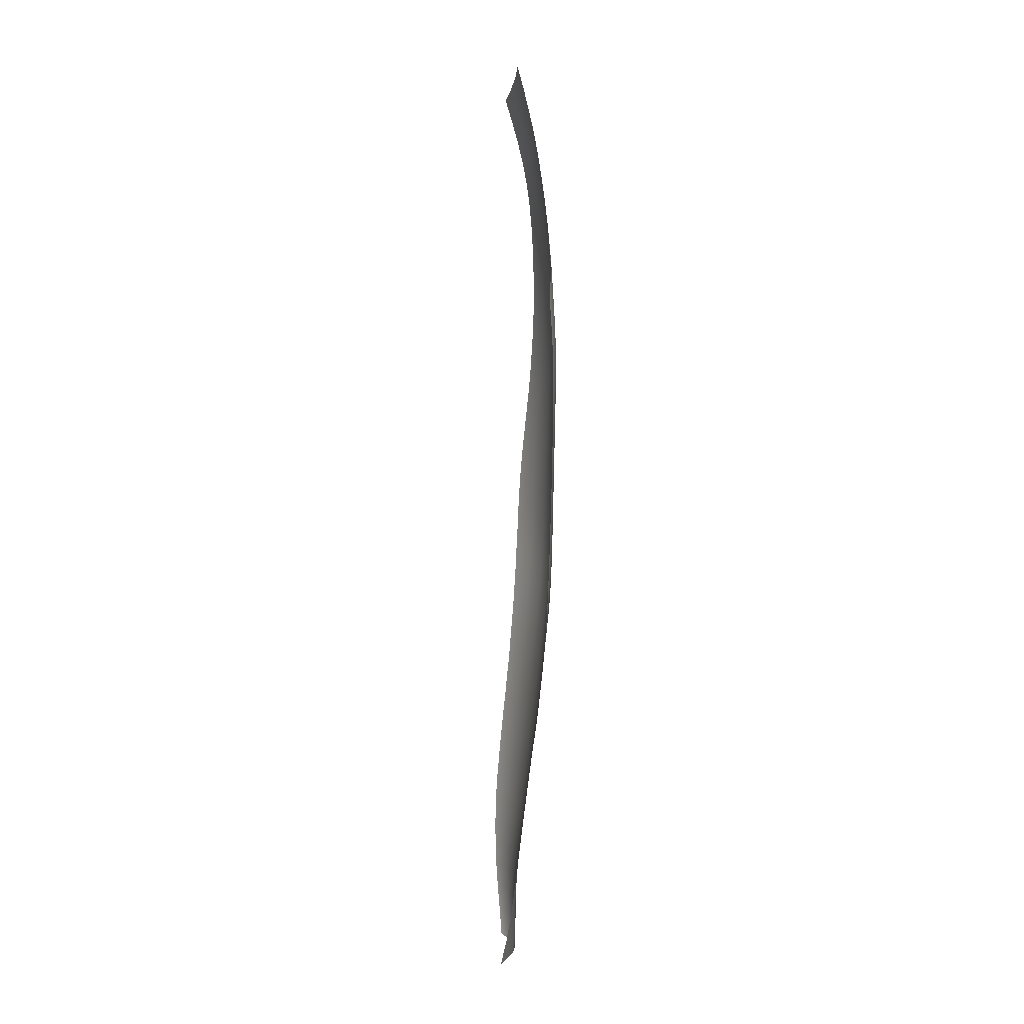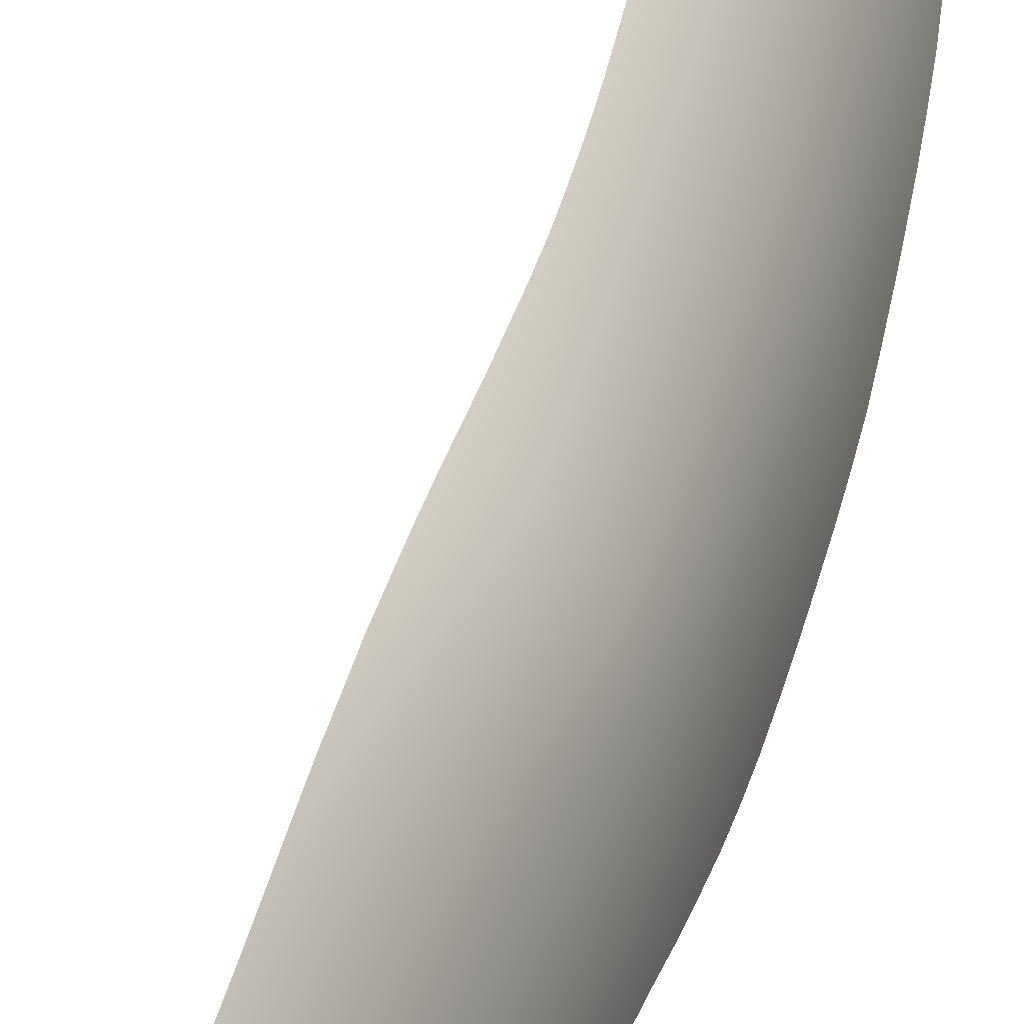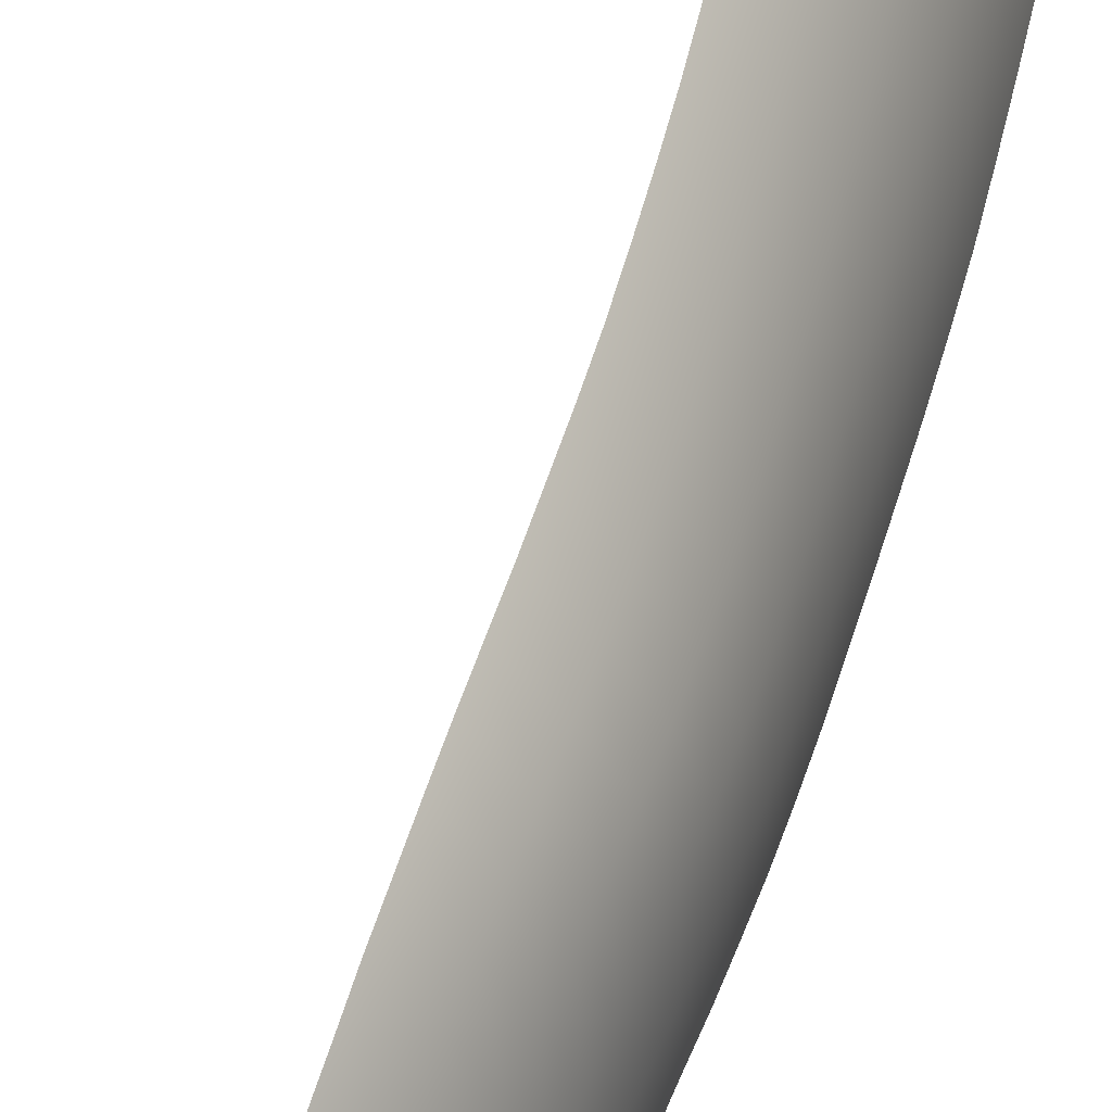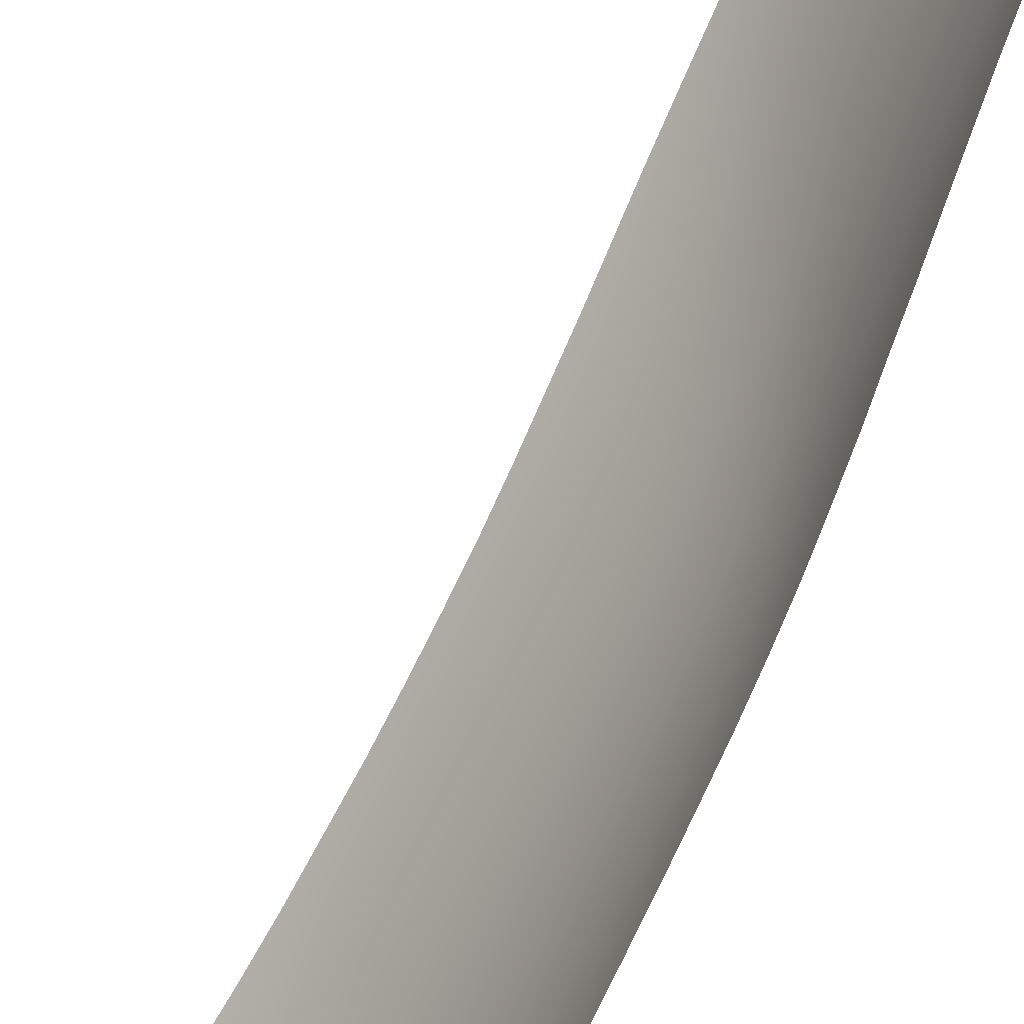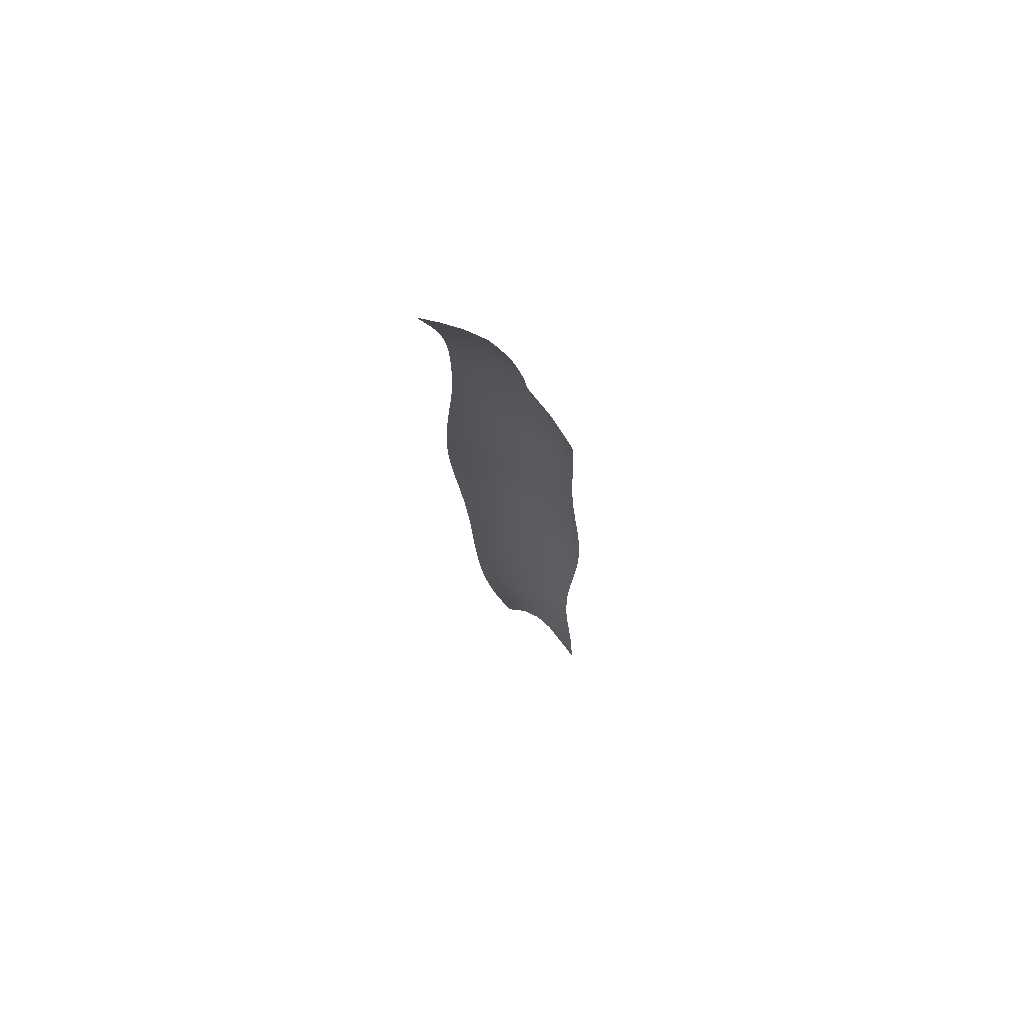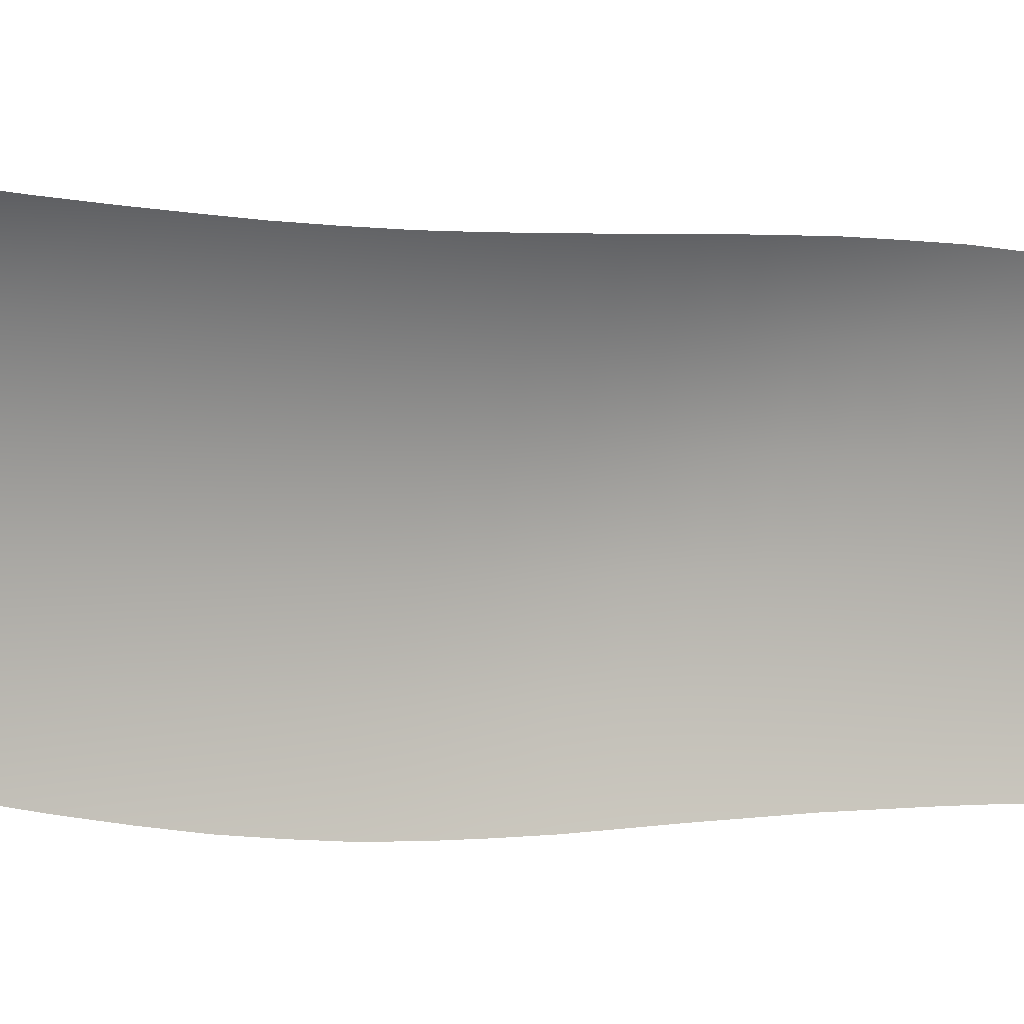
<metadata>
{"format":"obj","ext":"obj","renderer":"f3d","projection":"perspective","resolution":1024,"background":"white","views":[{"elev":7.3,"azim":-35.1,"up":"+Y"},{"elev":42.0,"azim":8.8,"up":"+Z"},{"elev":65.6,"azim":12.1,"up":"+Z"},{"elev":-75.3,"azim":-30.2,"up":"+Z"},{"elev":75.4,"azim":-87.6,"up":"+Y"},{"elev":-9.9,"azim":-126.4,"up":"+Z"}]}
</metadata>
<code>
o 000_Male_base_1_-_piece_4
g Male_base_1_-_piece_4
v 0.846 10.82 -5.681
v 0.861 10.72 -5.647
v 0.896 10.68 -5.748
v 0.881 10.78 -5.779
v 0.803 10.87 -5.581
v 0.817 10.76 -5.545
v 0.915 10.57 -5.723
v 0.879 10.61 -5.619
v 0.748 10.91 -5.483
v 0.758 10.8 -5.446
v 0.832 10.65 -5.516
v 0.934 10.46 -5.704
v 0.897 10.51 -5.596
v 0.77 10.69 -5.416
v 0.848 10.54 -5.491
v 0.952 10.36 -5.691
v 0.913 10.39 -5.579
v 0.783 10.58 -5.39
v 0.862 10.43 -5.471
v 0.926 10.28 -5.565
v 0.965 10.24 -5.682
v 0.794 10.47 -5.369
v 0.873 10.32 -5.455
v 0.975 10.13 -5.677
v 0.936 10.17 -5.556
v 0.804 10.35 -5.351
v 0.882 10.2 -5.442
v 0.943 10.05 -5.551
v 0.982 10.02 -5.675
v 0.814 10.24 -5.336
v 0.89 10.09 -5.433
v 0.949 9.937 -5.547
v 0.987 9.903 -5.674
v 0.823 10.12 -5.325
v 0.898 9.972 -5.427
v 0.989 9.79 -5.675
v 0.954 9.822 -5.546
v 0.832 10.01 -5.317
v 0.904 9.856 -5.424
v 0.957 9.707 -5.546
v 0.99 9.677 -5.676
v 0.84 9.888 -5.311
v 0.909 9.739 -5.423
v 0.958 9.595 -5.549
v 0.989 9.566 -5.681
v 0.792 10.02 -5.269
v 0.76 9.917 -5.211
v 0.847 9.77 -5.308
v 0.913 9.625 -5.423
v 0.959 9.485 -5.555
v 0.987 9.458 -5.689
v 0.769 9.798 -5.205
v 0.852 9.654 -5.306
v 0.916 9.513 -5.426
v 0.984 9.352 -5.697
v 0.959 9.377 -5.563
v 0.775 9.681 -5.2
v 0.856 9.541 -5.306
v 0.918 9.404 -5.432
v 0.957 9.272 -5.57
v 0.98 9.248 -5.707
v 0.721 9.81 -5.16
v 0.683 9.704 -5.109
v 0.78 9.567 -5.197
v 0.859 9.431 -5.308
v 0.918 9.298 -5.438
v 0.973 9.145 -5.715
v 0.953 9.169 -5.578
v 0.688 9.59 -5.103
v 0.784 9.456 -5.195
v 0.86 9.323 -5.312
v 0.915 9.194 -5.443
v 0.947 9.068 -5.584
v 0.965 9.045 -5.722
v 0.691 9.479 -5.097
v 0.785 9.348 -5.196
v 0.859 9.219 -5.315
v 0.911 9.092 -5.447
v 0.941 8.969 -5.587
v 0.956 8.946 -5.727
v 0.692 9.371 -5.094
v 0.783 9.243 -5.197
v 0.856 9.116 -5.318
v 0.907 8.993 -5.449
v 0.947 8.849 -5.73
v 0.934 8.871 -5.588
v 0.691 9.265 -5.093
v 0.781 9.14 -5.198
v 0.853 9.016 -5.318
v 0.901 8.894 -5.449
v 0.926 8.776 -5.586
v 0.938 8.755 -5.729
v 0.688 9.162 -5.091
v 0.778 9.039 -5.197
v 0.848 8.917 -5.317
v 0.895 8.797 -5.445
v 0.929 8.663 -5.726
v 0.918 8.682 -5.58
v 0.685 9.061 -5.088
v 0.774 8.94 -5.195
v 0.842 8.82 -5.313
v 0.887 8.702 -5.439
v 0.919 8.573 -5.719
v 0.909 8.59 -5.572
v 0.68 8.962 -5.085
v 0.768 8.842 -5.19
v 0.835 8.724 -5.306
v 0.879 8.609 -5.431
v 0.908 8.485 -5.71
v 0.899 8.501 -5.563
v 0.674 8.864 -5.08
v 0.761 8.746 -5.184
v 0.827 8.629 -5.297
v 0.87 8.518 -5.42
v 0.886 8.413 -5.552
v 0.895 8.399 -5.7
v 0.667 8.768 -5.074
v 0.752 8.651 -5.175
v 0.817 8.537 -5.287
v 0.858 8.428 -5.409
v 0.872 8.327 -5.542
v 0.882 8.315 -5.688
v 0.658 8.673 -5.066
v 0.743 8.557 -5.166
v 0.807 8.445 -5.276
v 0.844 8.34 -5.399
v 0.857 8.241 -5.532
v 0.867 8.231 -5.676
v 0.648 8.579 -5.057
v 0.732 8.465 -5.155
v 0.795 8.356 -5.266
v 0.828 8.253 -5.391
v 0.841 8.157 -5.523
v 0.853 8.148 -5.665
v 0.638 8.486 -5.048
v 0.721 8.374 -5.145
v 0.78 8.267 -5.257
v 0.812 8.167 -5.383
v 0.825 8.073 -5.514
v 0.838 8.065 -5.654
v 0.627 8.394 -5.038
v 0.709 8.284 -5.136
v 0.764 8.179 -5.25
v 0.796 8.081 -5.377
v 0.809 7.988 -5.507
v 0.823 7.982 -5.645
v 0.616 8.303 -5.03
v 0.696 8.195 -5.128
v 0.748 8.092 -5.246
v 0.779 7.996 -5.372
v 0.794 7.903 -5.501
v 0.808 7.898 -5.636
v 0.606 8.213 -5.022
v 0.682 8.106 -5.124
v 0.733 8.006 -5.243
v 0.764 7.91 -5.368
v 0.779 7.817 -5.496
v 0.794 7.813 -5.628
v 0.596 8.122 -5.017
v 0.669 8.018 -5.122
v 0.718 7.918 -5.242
v 0.749 7.823 -5.366
v 0.764 7.73 -5.491
v 0.778 7.727 -5.622
v 0.586 8.033 -5.013
v 0.656 7.929 -5.122
v 0.703 7.831 -5.242
v 0.734 7.735 -5.364
v 0.748 7.642 -5.487
v 0.763 7.64 -5.615
v 0.577 7.943 -5.013
v 0.643 7.841 -5.124
v 0.689 7.742 -5.242
v 0.719 7.647 -5.363
v 0.732 7.553 -5.483
v 0.746 7.55 -5.609
v 0.567 7.852 -5.015
v 0.631 7.751 -5.126
v 0.676 7.653 -5.243
v 0.704 7.556 -5.361
v 0.716 7.461 -5.478
v 0.73 7.46 -5.602
v 0.558 7.761 -5.019
v 0.619 7.661 -5.13
v 0.661 7.562 -5.244
v 0.688 7.465 -5.359
v 0.7 7.368 -5.473
v 0.713 7.367 -5.594
v 0.549 7.67 -5.024
v 0.606 7.569 -5.134
v 0.647 7.47 -5.245
v 0.672 7.371 -5.355
v 0.683 7.273 -5.465
v 0.696 7.272 -5.584
v 0.539 7.577 -5.031
v 0.593 7.476 -5.138
v 0.632 7.376 -5.244
v 0.656 7.276 -5.35
v 0.666 7.176 -5.455
v 0.677 7.175 -5.572
v 0.528 7.483 -5.039
v 0.58 7.381 -5.14
v 0.617 7.28 -5.242
v 0.64 7.178 -5.343
v 0.648 7.077 -5.443
v 0.659 7.076 -5.556
v 0.517 7.388 -5.045
v 0.566 7.284 -5.141
v 0.601 7.181 -5.237
v 0.623 7.078 -5.333
v 0.632 6.974 -5.427
v 0.643 6.974 -5.537
v 0.505 7.29 -5.05
v 0.551 7.185 -5.14
v 0.584 7.08 -5.231
v 0.606 6.975 -5.321
v 0.618 6.869 -5.408
v 0.628 6.869 -5.515
v 0.491 7.191 -5.052
v 0.534 7.084 -5.136
v 0.566 6.977 -5.222
v 0.591 6.869 -5.306
v 0.607 6.759 -5.387
v 0.616 6.76 -5.491
v 0.474 7.089 -5.051
v 0.515 6.98 -5.13
v 0.549 6.87 -5.209
v 0.579 6.759 -5.287
v 0.599 6.644 -5.362
v 0.606 6.645 -5.463
v 0.454 6.984 -5.046
v 0.494 6.872 -5.119
v 0.533 6.76 -5.193
v 0.569 6.644 -5.265
v 0.591 6.522 -5.334
v 0.598 6.525 -5.433
v 0.43 6.876 -5.036
v 0.473 6.762 -5.104
v 0.518 6.645 -5.173
v 0.56 6.523 -5.24
v 0.581 6.392 -5.304
v 0.587 6.396 -5.4
v 0.403 6.765 -5.023
v 0.45 6.647 -5.087
v 0.503 6.526 -5.153
v 0.545 6.394 -5.216
v 0.373 6.651 -5.009
v 0.424 6.53 -5.072
v 0.478 6.402 -5.137
v 0.338 6.537 -4.998
v 0.388 6.413 -5.062
v 0.298 6.425 -4.99
f 2 3 4 1
f 6 2 1 5
f 3 2 8 7
f 10 6 5 9
f 2 6 11 8
f 7 8 13 12
f 6 10 14 11
f 8 11 15 13
f 12 13 17 16
f 18 15 11 14
f 19 17 13 15
f 20 21 16 17
f 22 19 15 18
f 23 20 17 19
f 21 20 25 24
f 26 23 19 22
f 27 25 20 23
f 28 29 24 25
f 30 27 23 26
f 31 28 25 27
f 32 33 29 28
f 34 31 27 30
f 28 31 35 32
f 33 32 37 36
f 38 35 31 34
f 32 35 39 37
f 40 41 36 37
f 35 38 42 39
f 43 40 37 39
f 44 45 41 40
f 47 42 38 46
f 39 42 48 43
f 49 44 40 43
f 50 51 45 44
f 42 47 52 48
f 43 48 53 49
f 44 49 54 50
f 51 50 56 55
f 57 53 48 52
f 49 53 58 54
f 59 56 50 54
f 60 61 55 56
f 63 57 52 62
f 53 57 64 58
f 54 58 65 59
f 56 59 66 60
f 61 60 68 67
f 57 63 69 64
f 58 64 70 65
f 59 65 71 66
f 60 66 72 68
f 73 74 67 68
f 64 69 75 70
f 76 71 65 70
f 77 72 66 71
f 78 73 68 72
f 79 80 74 73
f 81 76 70 75
f 71 76 82 77
f 83 78 72 77
f 84 79 73 78
f 80 79 86 85
f 87 82 76 81
f 77 82 88 83
f 78 83 89 84
f 90 86 79 84
f 91 92 85 86
f 82 87 93 88
f 94 89 83 88
f 95 90 84 89
f 96 91 86 90
f 92 91 98 97
f 99 94 88 93
f 100 95 89 94
f 101 96 90 95
f 102 98 91 96
f 97 98 104 103
f 94 99 105 100
f 95 100 106 101
f 107 102 96 101
f 108 104 98 102
f 103 104 110 109
f 111 106 100 105
f 112 107 101 106
f 113 108 102 107
f 108 114 110 104
f 110 115 116 109
f 117 112 106 111
f 118 113 107 112
f 113 119 114 108
f 114 120 115 110
f 115 121 122 116
f 123 118 112 117
f 119 113 118 124
f 119 125 120 114
f 121 115 120 126
f 128 122 121 127
f 118 123 129 124
f 124 130 125 119
f 126 120 125 131
f 127 121 126 132
f 134 128 127 133
f 130 124 129 135
f 131 125 130 136
f 132 126 131 137
f 133 127 132 138
f 140 134 133 139
f 136 130 135 141
f 137 131 136 142
f 138 132 137 143
f 138 144 139 133
f 146 140 139 145
f 142 136 141 147
f 143 137 142 148
f 143 149 144 138
f 145 139 144 150
f 152 146 145 151
f 147 153 148 142
f 149 143 148 154
f 150 144 149 155
f 151 145 150 156
f 158 152 151 157
f 154 148 153 159
f 155 149 154 160
f 155 161 156 150
f 157 151 156 162
f 164 158 157 163
f 154 159 165 160
f 160 166 161 155
f 161 167 162 156
f 162 168 163 157
f 170 164 163 169
f 160 165 171 166
f 172 167 161 166
f 167 173 168 162
f 168 174 169 163
f 176 170 169 175
f 177 172 166 171
f 178 173 167 172
f 174 168 173 179
f 175 169 174 180
f 175 181 182 176
f 172 177 183 178
f 184 179 173 178
f 180 174 179 185
f 181 175 180 186
f 188 182 181 187
f 189 184 178 183
f 179 184 190 185
f 185 191 186 180
f 187 181 186 192
f 194 188 187 193
f 195 190 184 189
f 185 190 196 191
f 191 197 192 186
f 193 187 192 198
f 193 199 200 194
f 201 196 190 195
f 196 202 197 191
f 198 192 197 203
f 199 193 198 204
f 206 200 199 205
f 207 202 196 201
f 203 197 202 208
f 204 198 203 209
f 205 199 204 210
f 212 206 205 211
f 202 207 213 208
f 209 203 208 214
f 210 204 209 215
f 210 216 211 205
f 218 212 211 217
f 214 208 213 219
f 214 220 215 209
f 215 221 216 210
f 216 222 217 211
f 217 223 224 218
f 220 214 219 225
f 221 215 220 226
f 221 227 222 216
f 223 217 222 228
f 230 224 223 229
f 226 220 225 231
f 226 232 227 221
f 228 222 227 233
f 229 223 228 234
f 236 230 229 235
f 231 237 232 226
f 232 238 233 227
f 234 228 233 239
f 235 229 234 240
f 235 241 242 236
f 237 243 238 232
f 238 244 239 233
f 239 245 240 234
f 240 246 241 235
f 244 238 243 247
f 244 248 245 239
f 245 249 246 240
f 247 250 248 244
f 248 251 249 245
f 250 252 251 248
f 38 34 46
f 52 47 62

</code>
